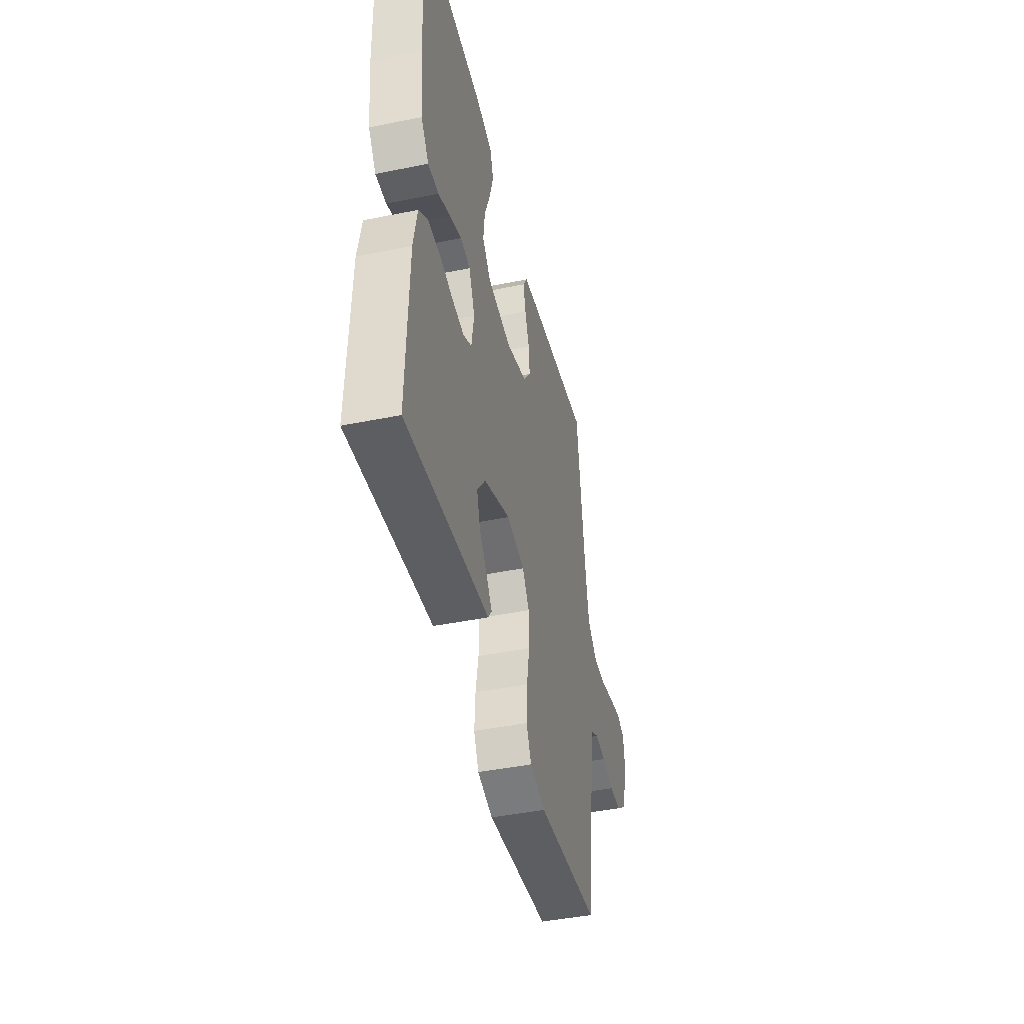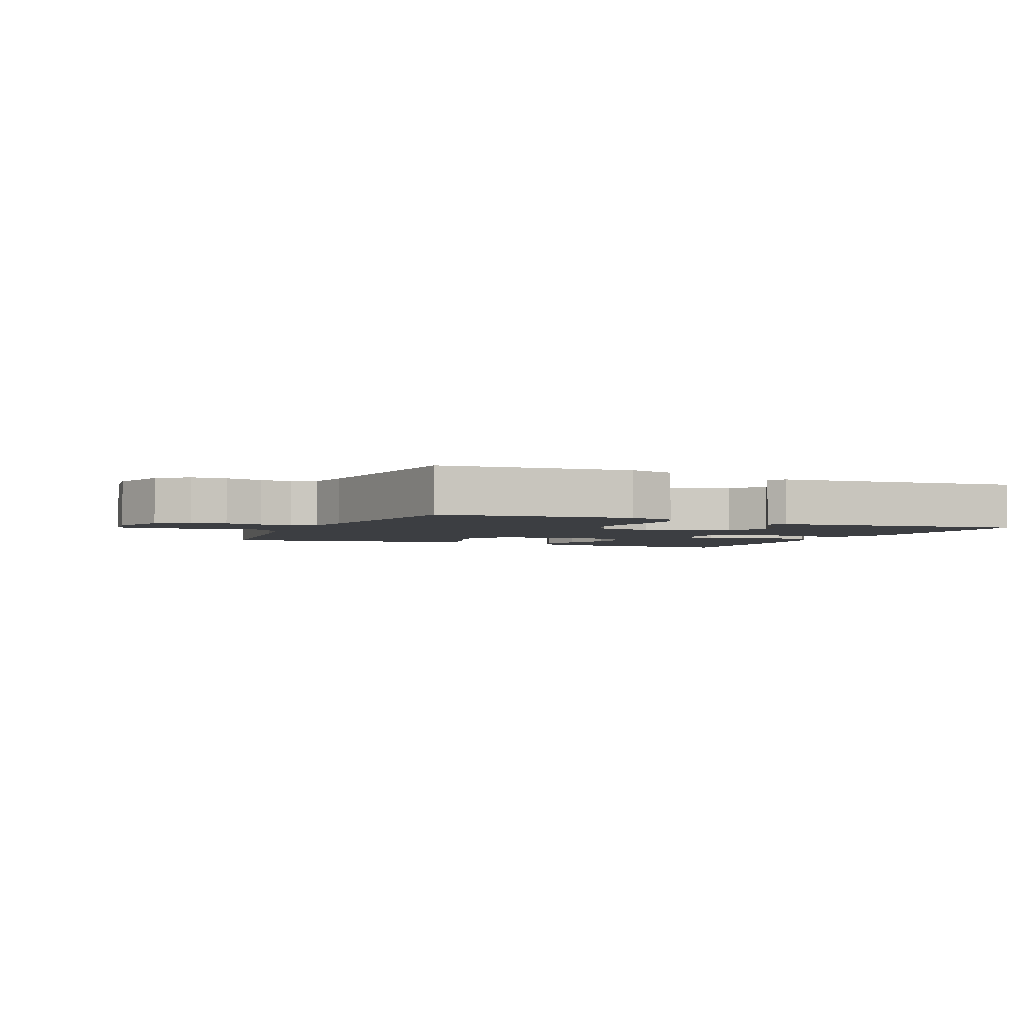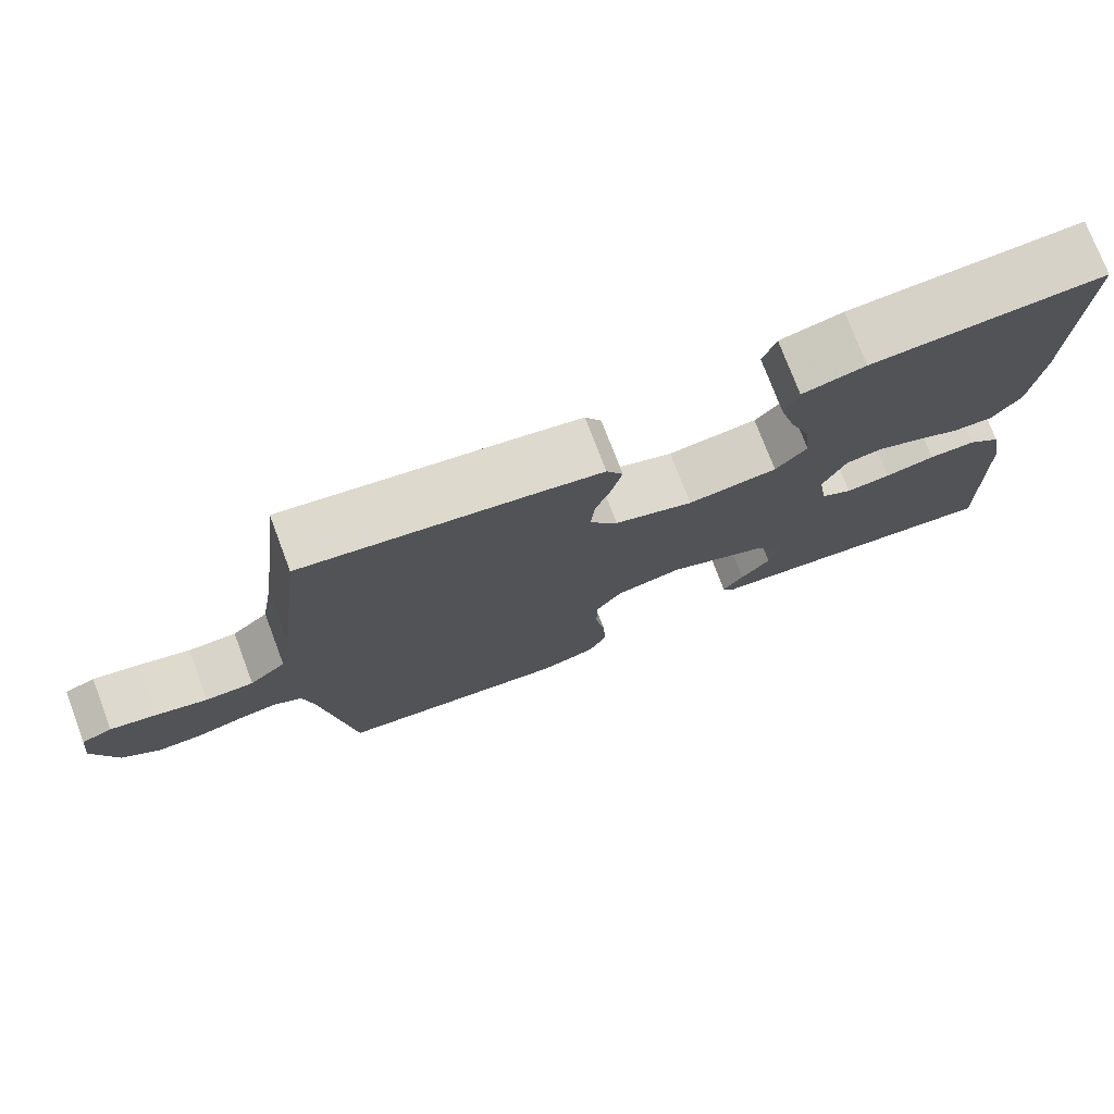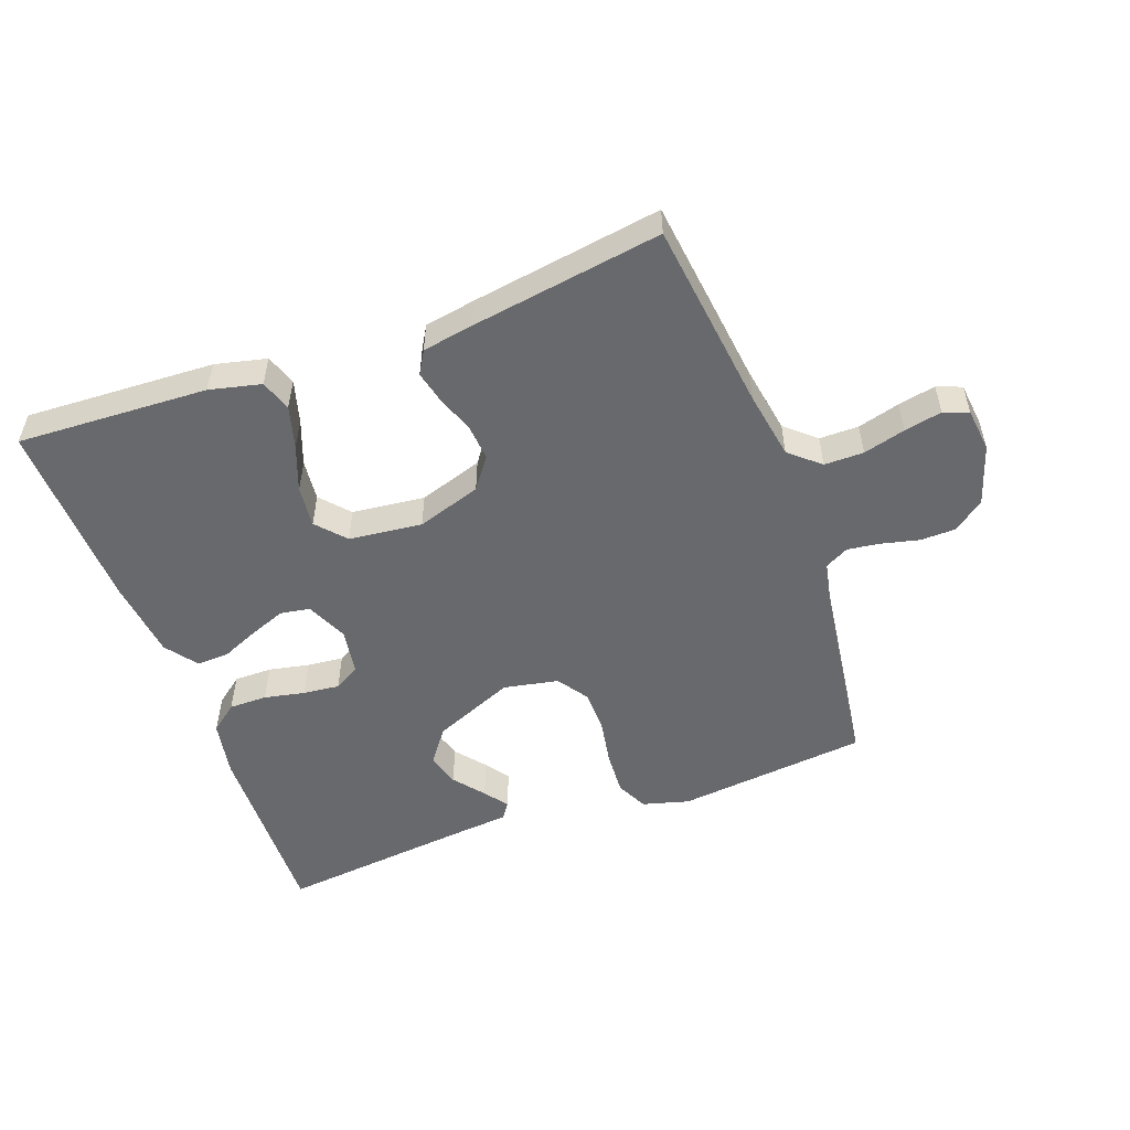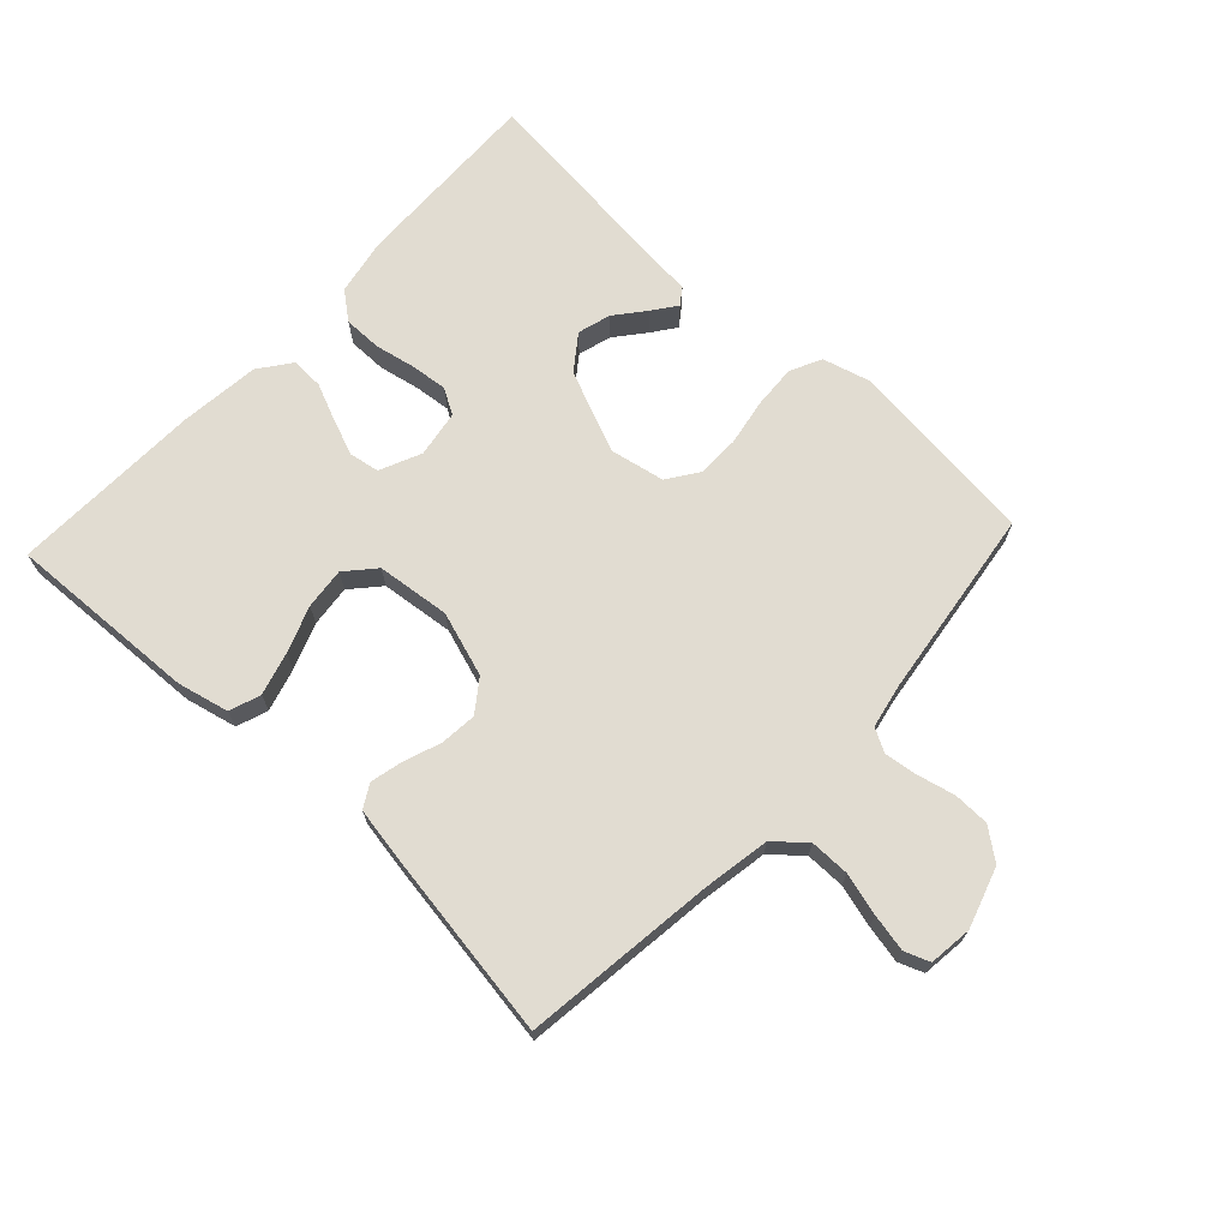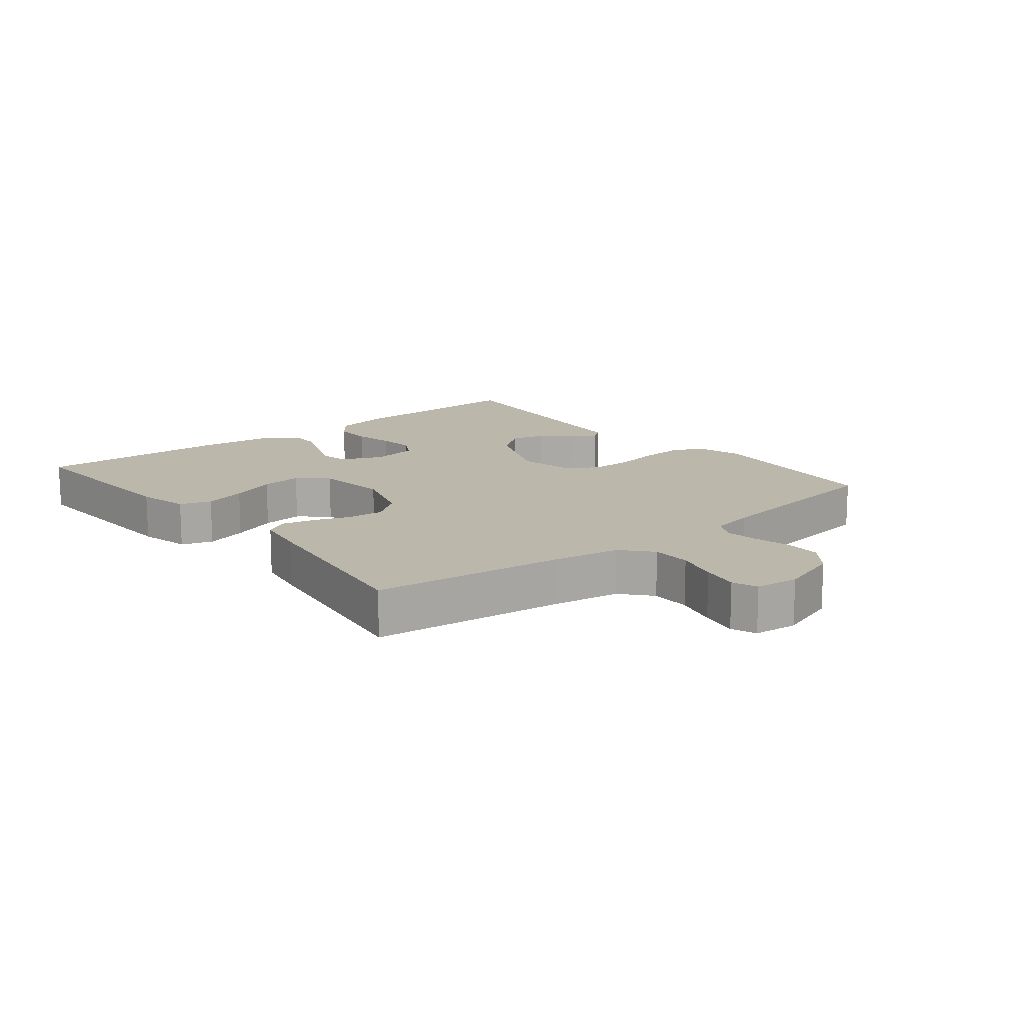
<metadata>
{"format":"obj","ext":"obj","renderer":"f3d","projection":"perspective","resolution":1024,"background":"white","views":[{"elev":-43.8,"azim":-76.6,"up":"+Z"},{"elev":-3.1,"azim":156.4,"up":"+Y"},{"elev":75.5,"azim":159.3,"up":"+Z"},{"elev":-52.7,"azim":20.1,"up":"+Y"},{"elev":69.3,"azim":43.0,"up":"+Y"},{"elev":14.4,"azim":50.8,"up":"+Y"}]}
</metadata>
<code>
v 0.5 0.07 -0.5
v 0.2 0.07 -0.532
v 0.127 0.07 -0.512
v 0.103 0.07 -0.463
v 0.107 0.07 -0.395
v 0.12 0.07 -0.322
v 0.119 0.07 -0.255
v 0.086 0.07 -0.207
v 0 0.07 -0.19
v -0.128 0.07 -0.244
v -0.168 0.07 -0.298
v -0.153 0.07 -0.35
v -0.115 0.07 -0.397
v -0.088 0.07 -0.434
v -0.106 0.07 -0.459
v -0.2 0.07 -0.468
v -0.5 0.07 -0.5
v -0.491 0.07 -0.2
v -0.474 0.07 -0.111
v -0.431 0.07 -0.077
v -0.371 0.07 -0.077
v -0.307 0.07 -0.09
v -0.25 0.07 -0.096
v -0.21 0.07 -0.073
v -0.198 0.07 0
v -0.227 0.07 0.065
v -0.274 0.07 0.073
v -0.331 0.07 0.051
v -0.389 0.07 0.026
v -0.44 0.07 0.024
v -0.477 0.07 0.074
v -0.491 0.07 0.2
v -0.5 0.07 0.5
v -0.2 0.07 0.486
v -0.119 0.07 0.467
v -0.102 0.07 0.418
v -0.121 0.07 0.351
v -0.148 0.07 0.279
v -0.155 0.07 0.214
v -0.115 0.07 0.169
v 0 0.07 0.156
v 0.101 0.07 0.189
v 0.137 0.07 0.238
v 0.132 0.07 0.295
v 0.111 0.07 0.353
v 0.099 0.07 0.404
v 0.12 0.07 0.44
v 0.2 0.07 0.454
v 0.5 0.07 0.5
v 0.537 0.07 0.2
v 0.555 0.07 0.094
v 0.602 0.07 0.053
v 0.664 0.07 0.053
v 0.73 0.07 0.071
v 0.789 0.07 0.083
v 0.828 0.07 0.068
v 0.836 0.07 0
v 0.806 0.07 -0.094
v 0.758 0.07 -0.131
v 0.702 0.07 -0.132
v 0.643 0.07 -0.118
v 0.592 0.07 -0.111
v 0.555 0.07 -0.131
v 0.541 0.07 -0.2
v 0.5 0 -0.5
v 0.2 0 -0.532
v 0.127 0 -0.512
v 0.103 0 -0.463
v 0.107 0 -0.395
v 0.12 0 -0.322
v 0.119 0 -0.255
v 0.086 0 -0.207
v 0 0 -0.19
v -0.128 0 -0.244
v -0.168 0 -0.298
v -0.153 0 -0.35
v -0.115 0 -0.397
v -0.088 0 -0.434
v -0.106 0 -0.459
v -0.2 0 -0.468
v -0.5 0 -0.5
v -0.491 0 -0.2
v -0.474 0 -0.111
v -0.431 0 -0.077
v -0.371 0 -0.077
v -0.307 0 -0.09
v -0.25 0 -0.096
v -0.21 0 -0.073
v -0.198 0 0
v -0.227 0 0.065
v -0.274 0 0.073
v -0.331 0 0.051
v -0.389 0 0.026
v -0.44 0 0.024
v -0.477 0 0.074
v -0.491 0 0.2
v -0.5 0 0.5
v -0.2 0 0.486
v -0.119 0 0.467
v -0.102 0 0.418
v -0.121 0 0.351
v -0.148 0 0.279
v -0.155 0 0.214
v -0.115 0 0.169
v 0 0 0.156
v 0.101 0 0.189
v 0.137 0 0.238
v 0.132 0 0.295
v 0.111 0 0.353
v 0.099 0 0.404
v 0.12 0 0.44
v 0.2 0 0.454
v 0.5 0 0.5
v 0.537 0 0.2
v 0.555 0 0.094
v 0.602 0 0.053
v 0.664 0 0.053
v 0.73 0 0.071
v 0.789 0 0.083
v 0.828 0 0.068
v 0.836 0 0
v 0.806 0 -0.094
v 0.758 0 -0.131
v 0.702 0 -0.132
v 0.643 0 -0.118
v 0.592 0 -0.111
v 0.555 0 -0.131
v 0.541 0 -0.2
f 58 59 60 61
f 58 61 62
f 57 58 62
f 56 57 62
f 53 54 55 56
f 53 56 62 63
f 47 48 49 50
f 47 50 51
f 44 45 46 47
f 43 44 47 51
f 42 43 51 52
f 35 36 37 38
f 33 34 35 38
f 33 38 39
f 32 33 39 40
f 28 29 30 31
f 27 28 31 32
f 26 27 32 40
f 19 20 21 22
f 19 22 23
f 16 17 18 19
f 16 19 23
f 12 13 14 15
f 12 15 16
f 11 12 16 23
f 3 4 5 6
f 3 6 7
f 64 1 2 3
f 63 64 3 7
f 52 53 63 7
f 41 42 52 7
f 25 26 40 41
f 24 25 41
f 10 11 23 24
f 9 10 24 41
f 8 9 41
f 7 8 41
f 125 124 123 122
f 126 125 122
f 126 122 121
f 126 121 120
f 120 119 118 117
f 127 126 120 117
f 114 113 112 111
f 115 114 111
f 111 110 109 108
f 115 111 108 107
f 116 115 107 106
f 102 101 100 99
f 102 99 98 97
f 103 102 97
f 104 103 97 96
f 95 94 93 92
f 96 95 92 91
f 104 96 91 90
f 86 85 84 83
f 87 86 83
f 83 82 81 80
f 87 83 80
f 79 78 77 76
f 80 79 76
f 87 80 76 75
f 70 69 68 67
f 71 70 67
f 67 66 65 128
f 71 67 128 127
f 71 127 117 116
f 71 116 106 105
f 105 104 90 89
f 105 89 88
f 88 87 75 74
f 105 88 74 73
f 105 73 72
f 105 72 71
f 1 65 66 2
f 2 66 67 3
f 3 67 68 4
f 4 68 69 5
f 5 69 70 6
f 6 70 71 7
f 7 71 72 8
f 8 72 73 9
f 9 73 74 10
f 10 74 75 11
f 11 75 76 12
f 12 76 77 13
f 13 77 78 14
f 14 78 79 15
f 15 79 80 16
f 16 80 81 17
f 17 81 82 18
f 18 82 83 19
f 19 83 84 20
f 20 84 85 21
f 21 85 86 22
f 22 86 87 23
f 23 87 88 24
f 24 88 89 25
f 25 89 90 26
f 26 90 91 27
f 27 91 92 28
f 28 92 93 29
f 29 93 94 30
f 30 94 95 31
f 31 95 96 32
f 32 96 97 33
f 33 97 98 34
f 34 98 99 35
f 35 99 100 36
f 36 100 101 37
f 37 101 102 38
f 38 102 103 39
f 39 103 104 40
f 40 104 105 41
f 41 105 106 42
f 42 106 107 43
f 43 107 108 44
f 44 108 109 45
f 45 109 110 46
f 46 110 111 47
f 47 111 112 48
f 48 112 113 49
f 49 113 114 50
f 50 114 115 51
f 51 115 116 52
f 52 116 117 53
f 53 117 118 54
f 54 118 119 55
f 55 119 120 56
f 56 120 121 57
f 57 121 122 58
f 58 122 123 59
f 59 123 124 60
f 60 124 125 61
f 61 125 126 62
f 62 126 127 63
f 63 127 128 64
f 64 128 65 1

</code>
